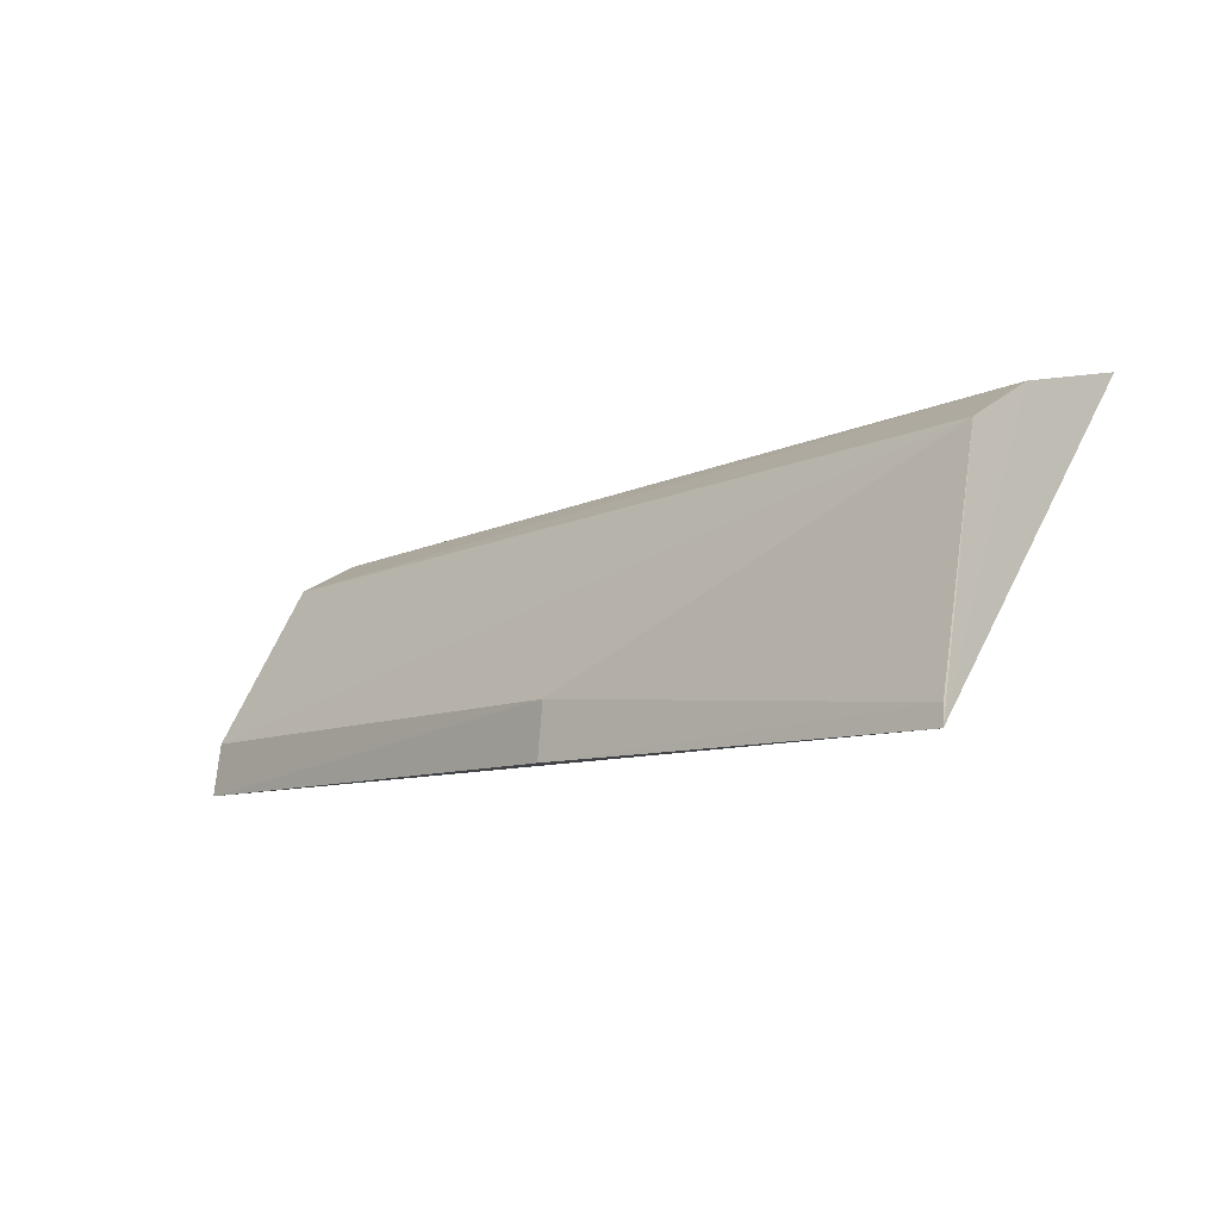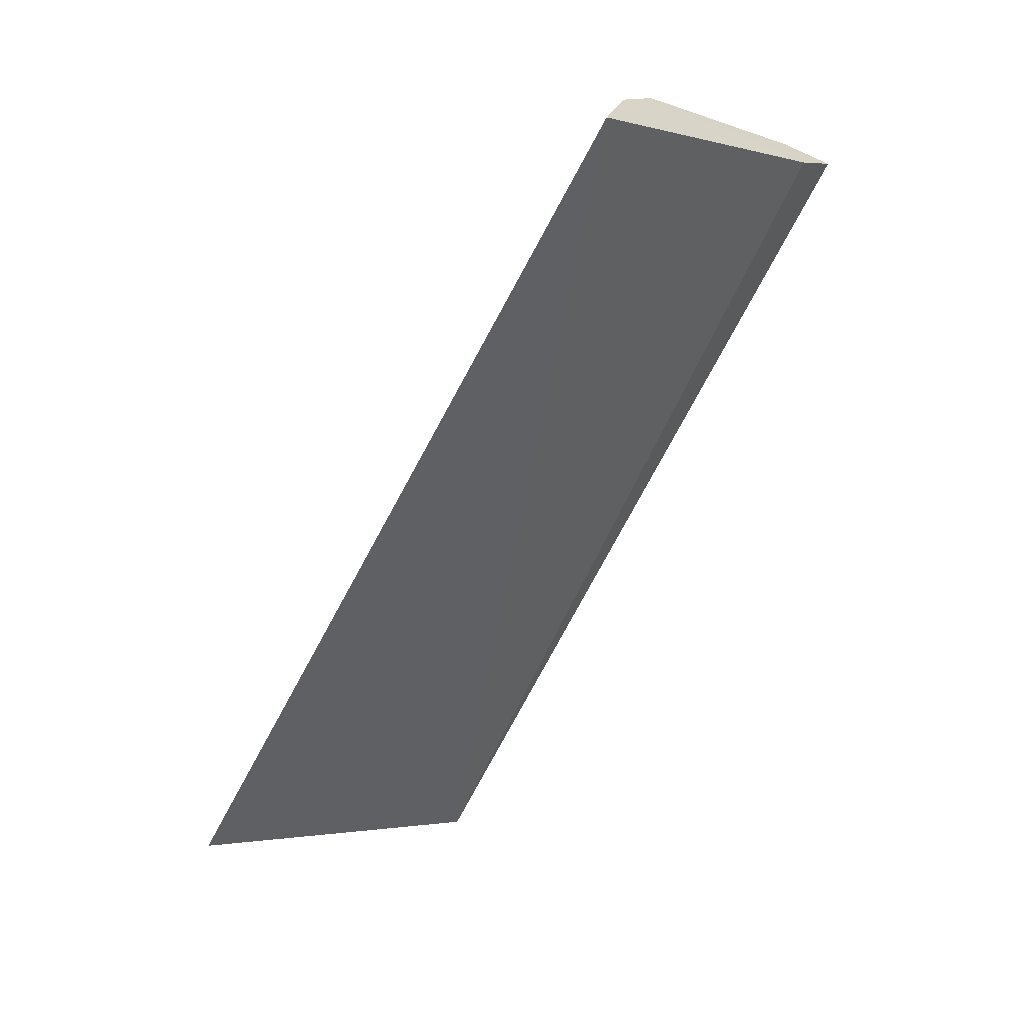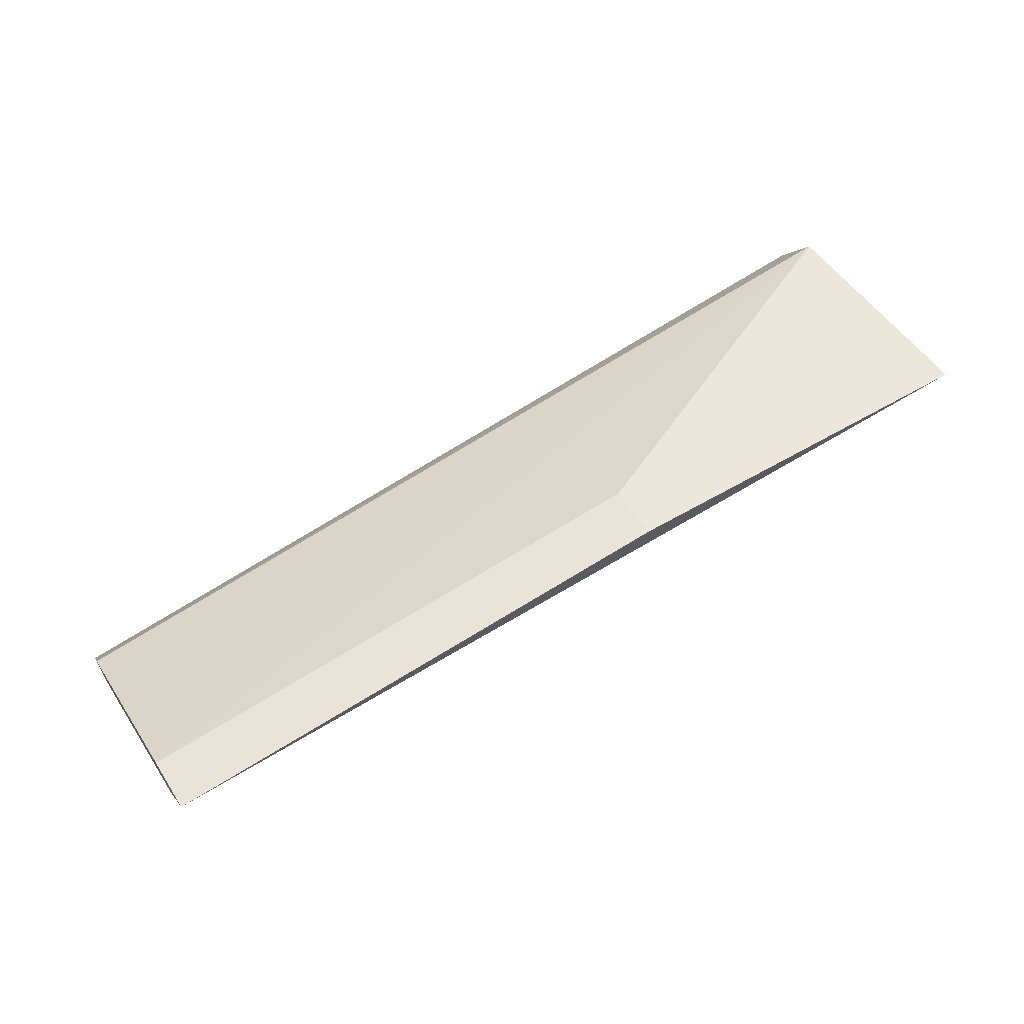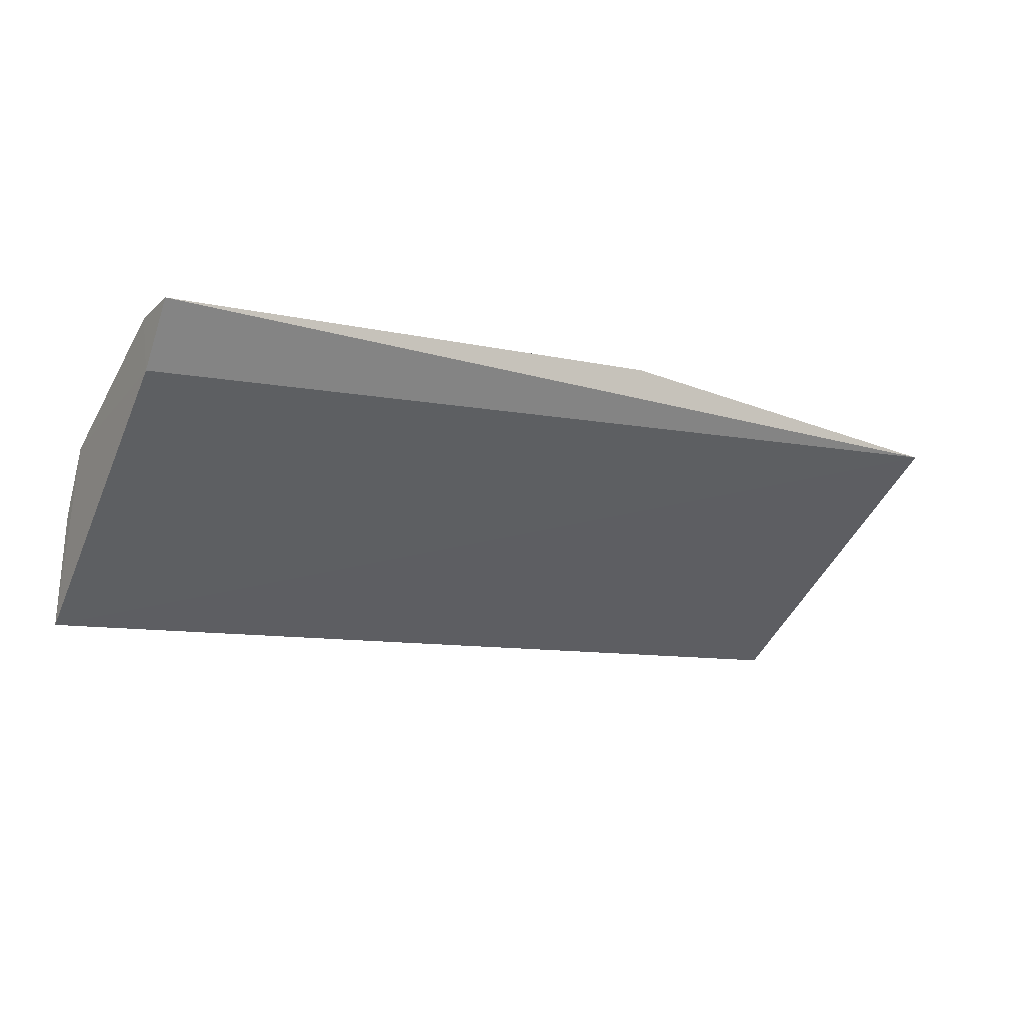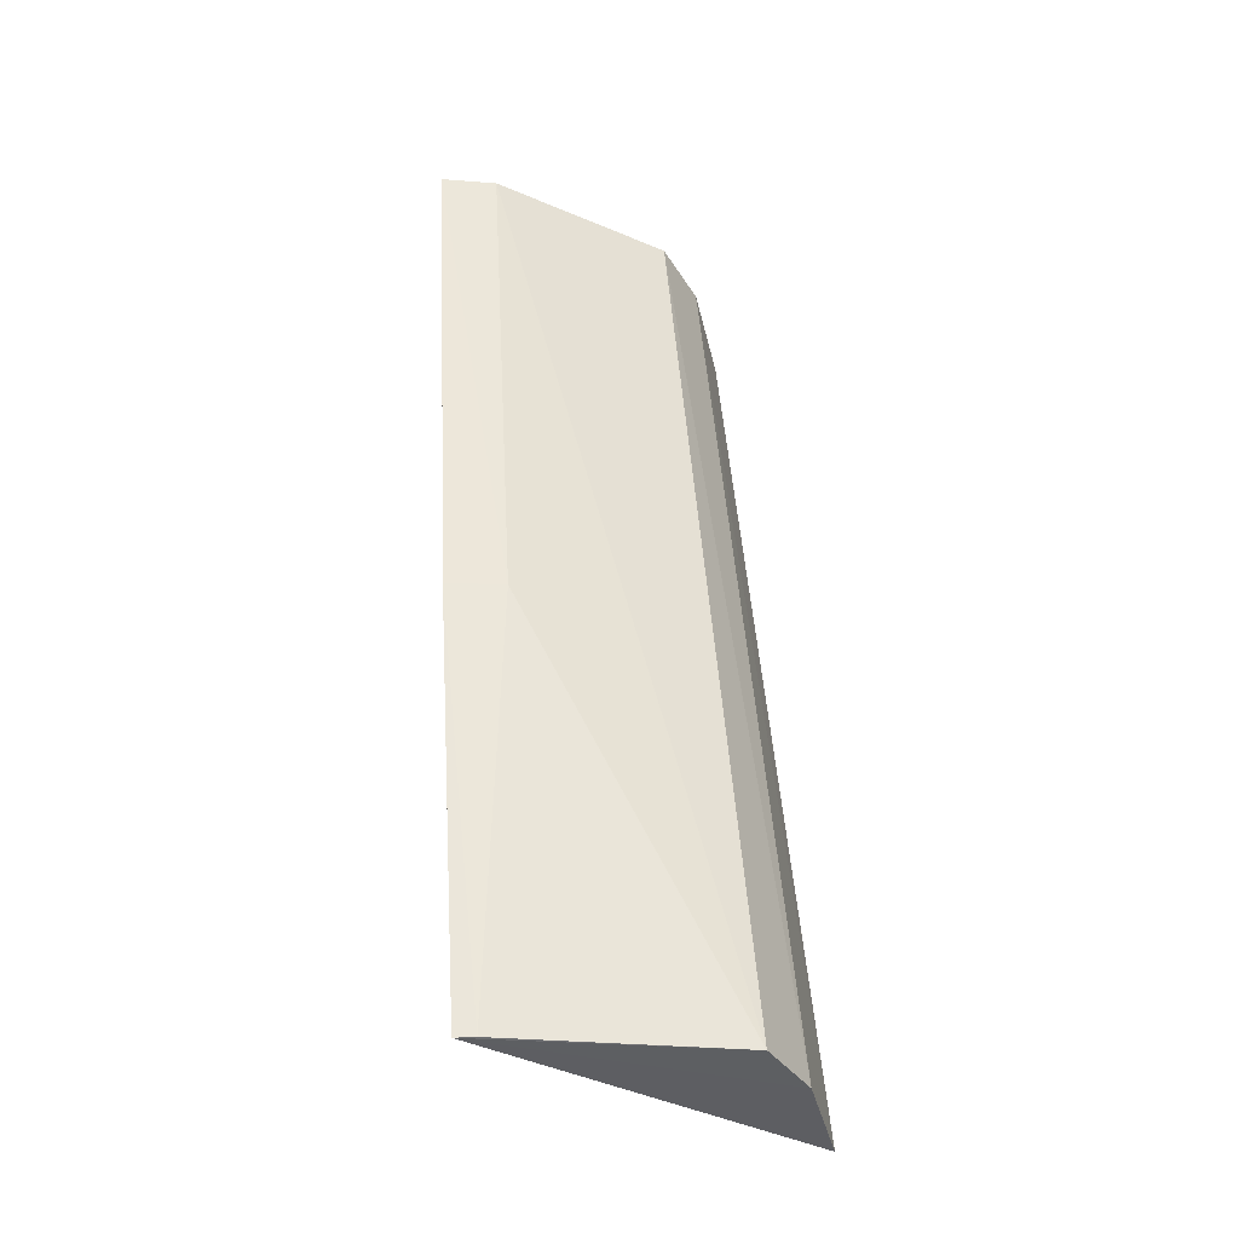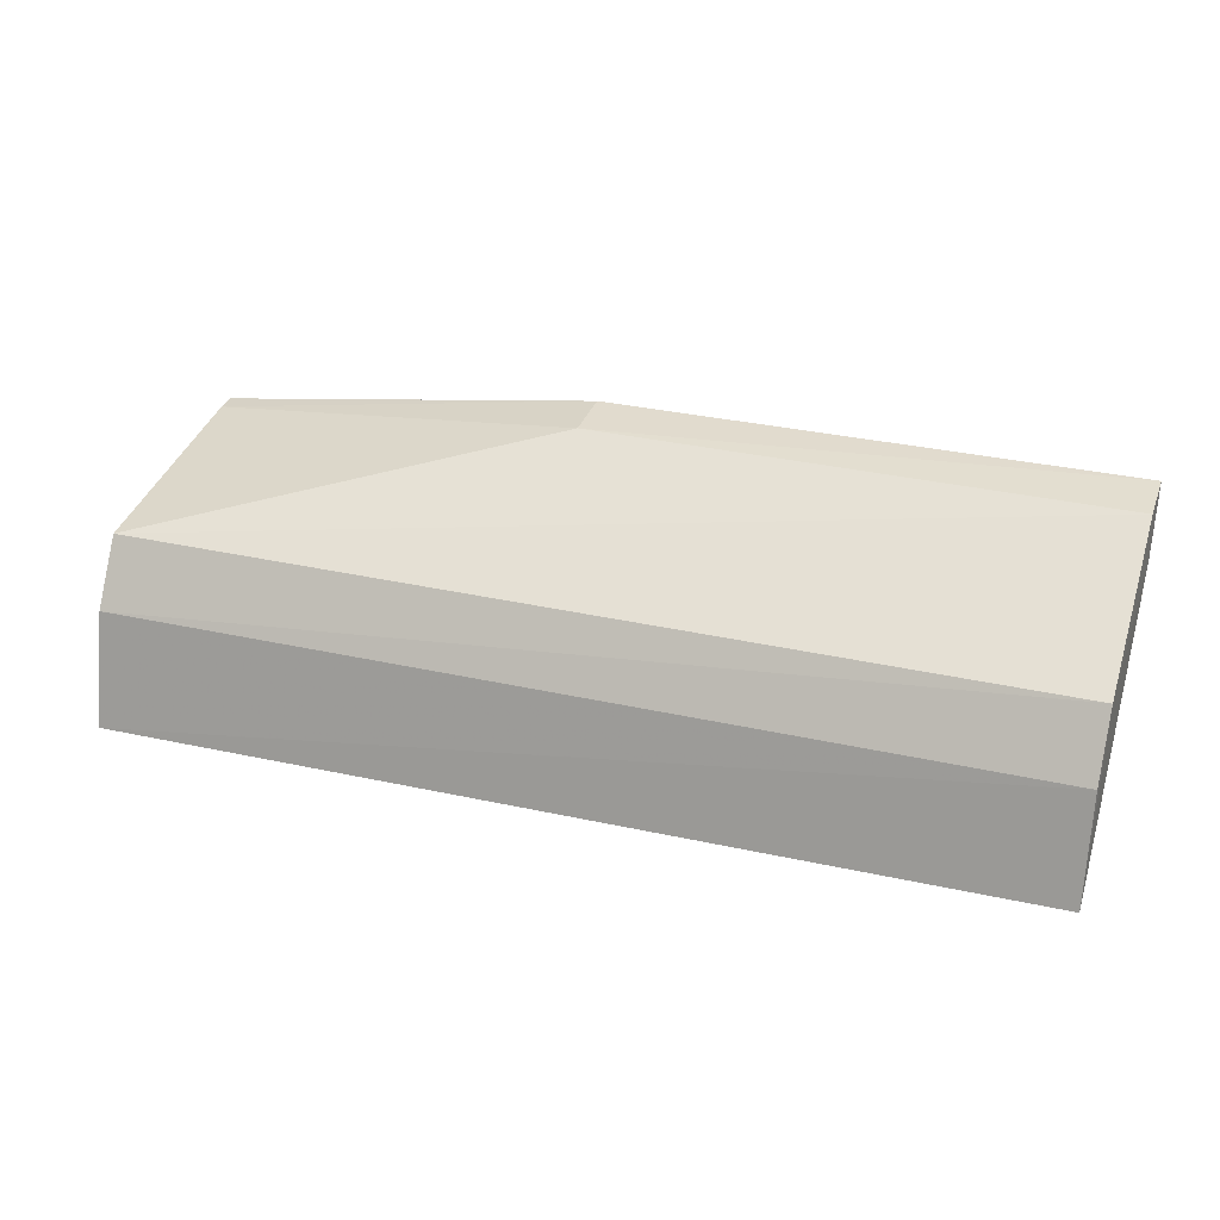
<metadata>
{"format":"obj","ext":"obj","renderer":"f3d","projection":"perspective","resolution":1024,"background":"white","views":[{"elev":-8.9,"azim":49.4,"up":"+Y"},{"elev":-62.8,"azim":-116.0,"up":"+Z"},{"elev":63.0,"azim":-32.7,"up":"+Z"},{"elev":-9.0,"azim":-32.1,"up":"+Z"},{"elev":50.2,"azim":86.9,"up":"+Z"},{"elev":29.2,"azim":-160.7,"up":"+Z"}]}
</metadata>
<code>
v -0.03354 0.008413 -0.003073
v -0.03355 0.004035 -0.002307
v -0.03354 0.009623 -0.006357
v -0.05076 0.009224 -0.006399
v -0.05078 0.004992 -0.001458
v -0.05075 0.00877 -0.00439
v -0.03353 0.00912 -0.004254
v -0.04093 0.005001 -0.001413
v -0.0508 0.004746 -0.002425
v -0.05077 0.008127 -0.003212
v -0.05078 0.003989 -0.001322
v -0.03356 0.004387 -0.002331
v -0.04094 0.003991 -0.001314
f 3 2 4
f 6 3 4
f 7 1 2
f 7 2 3
f 7 3 6
f 8 1 5
f 9 4 2
f 10 5 1
f 10 7 6
f 10 1 7
f 10 9 5
f 10 6 4
f 10 4 9
f 11 8 5
f 11 9 2
f 11 5 9
f 12 2 1
f 12 1 8
f 13 11 2
f 13 8 11
f 13 12 8
f 13 2 12

</code>
